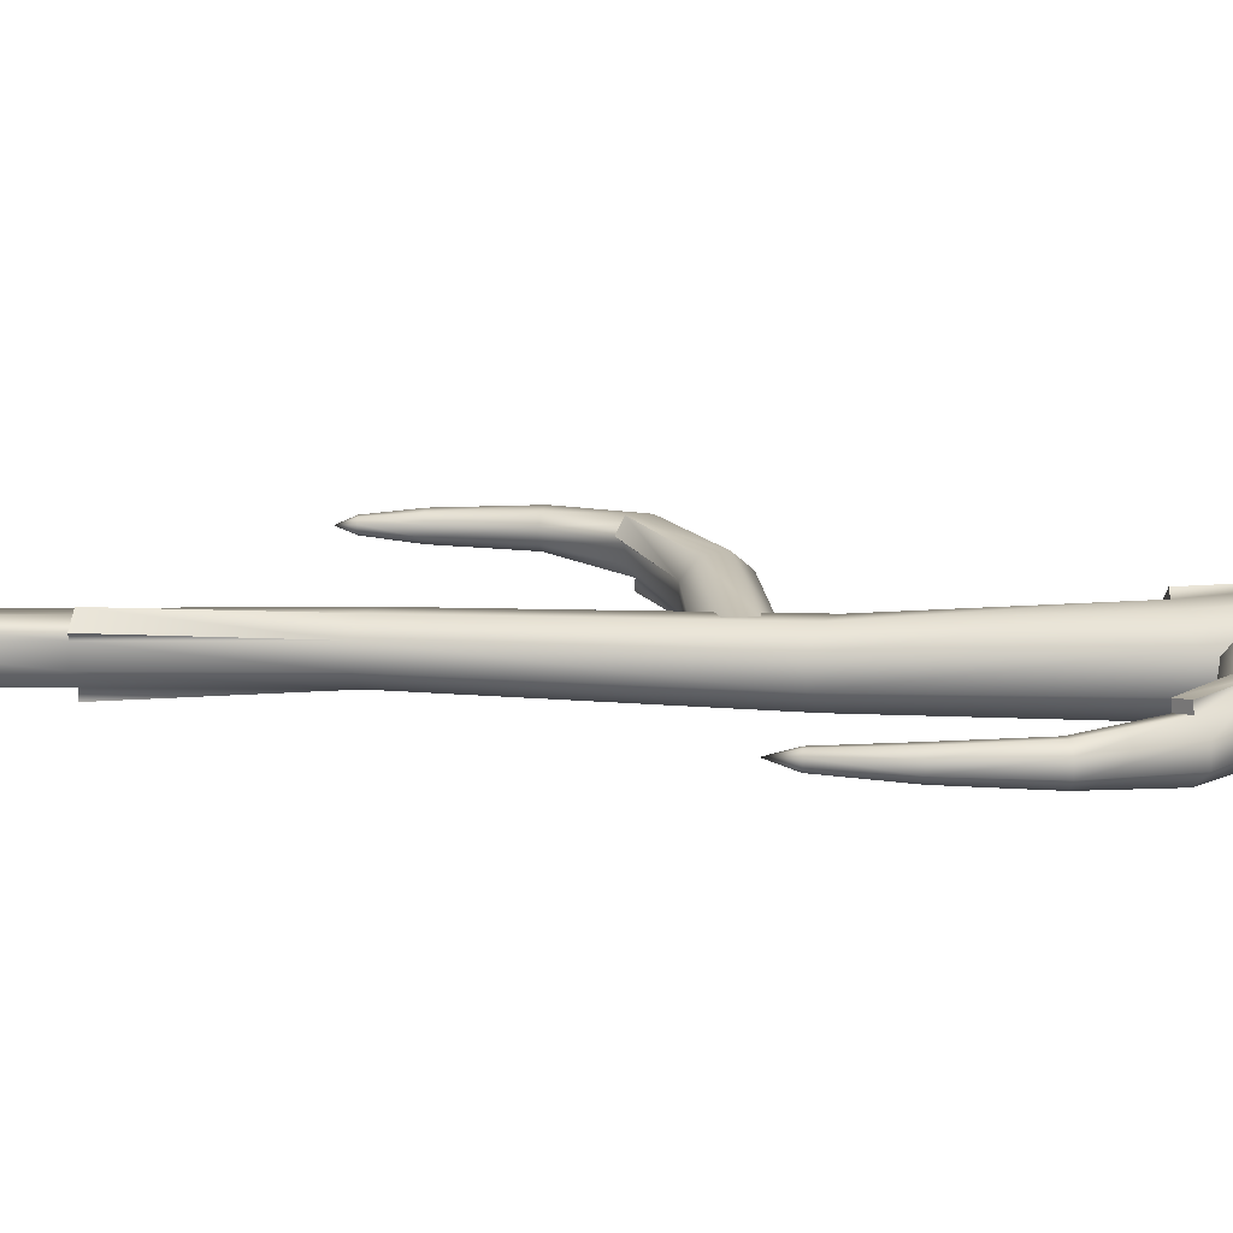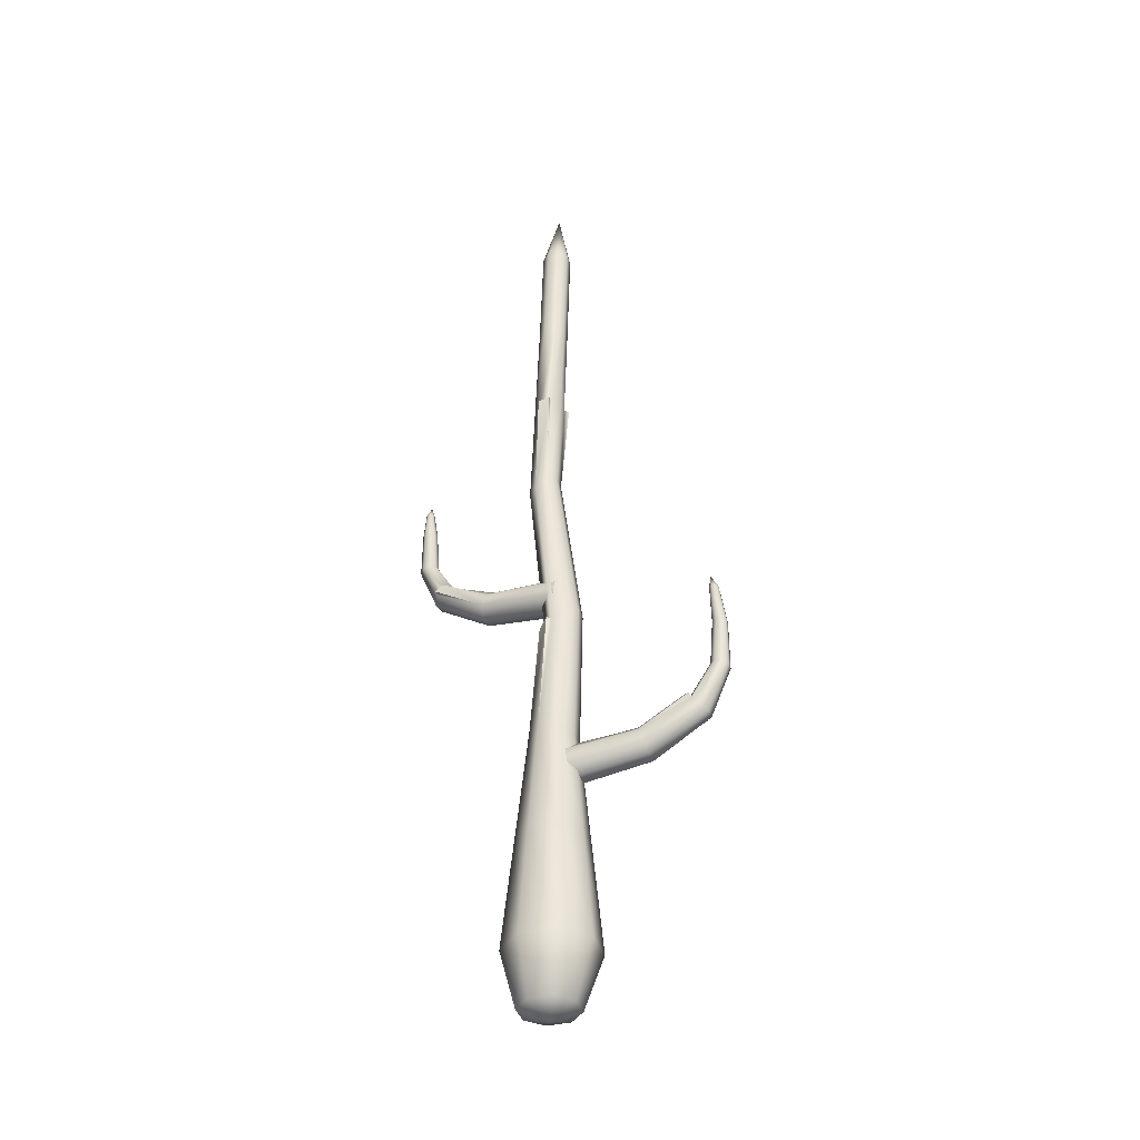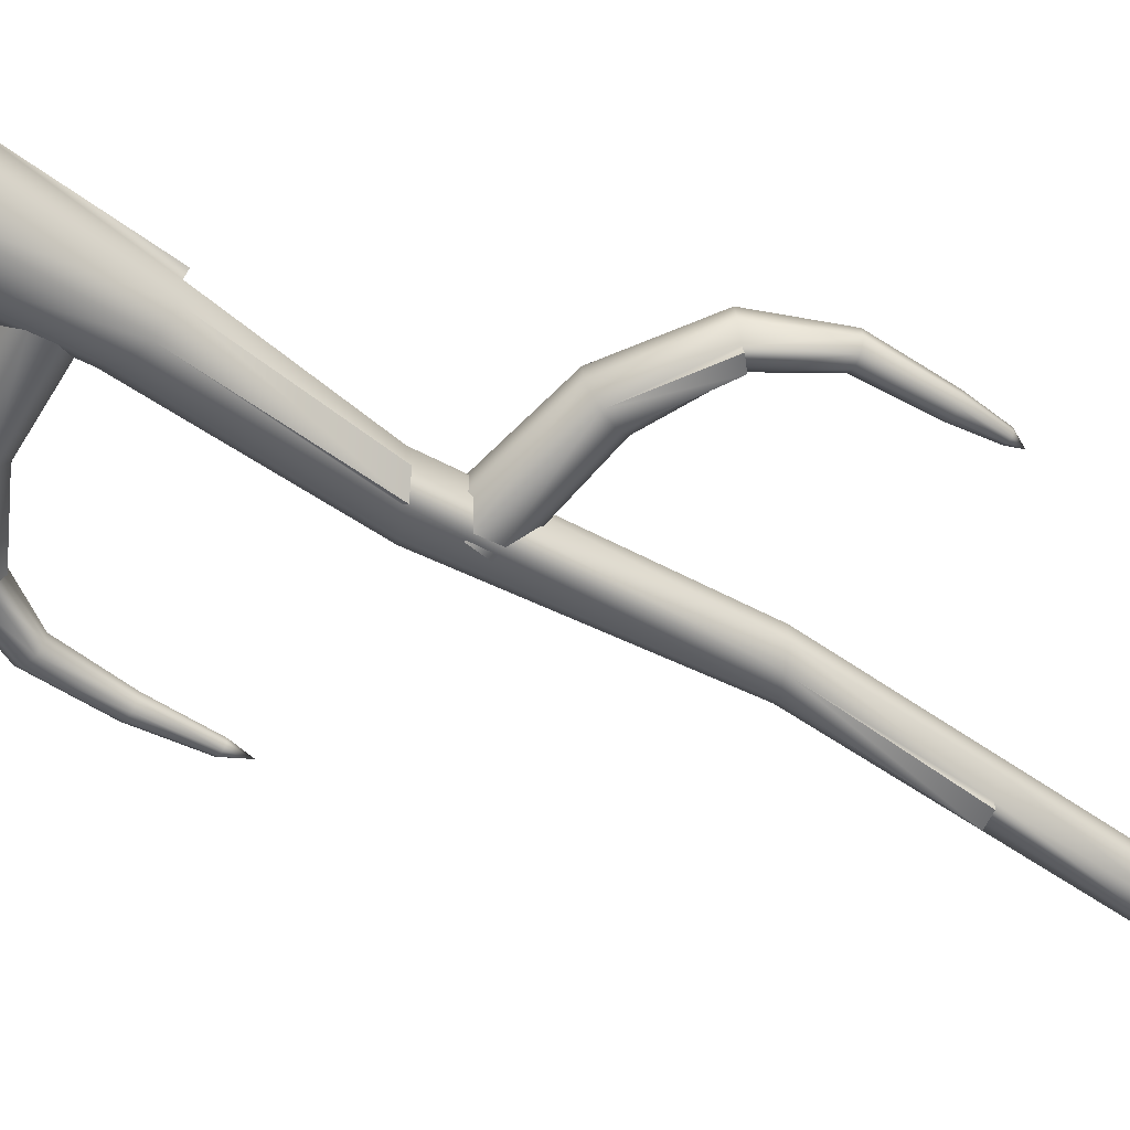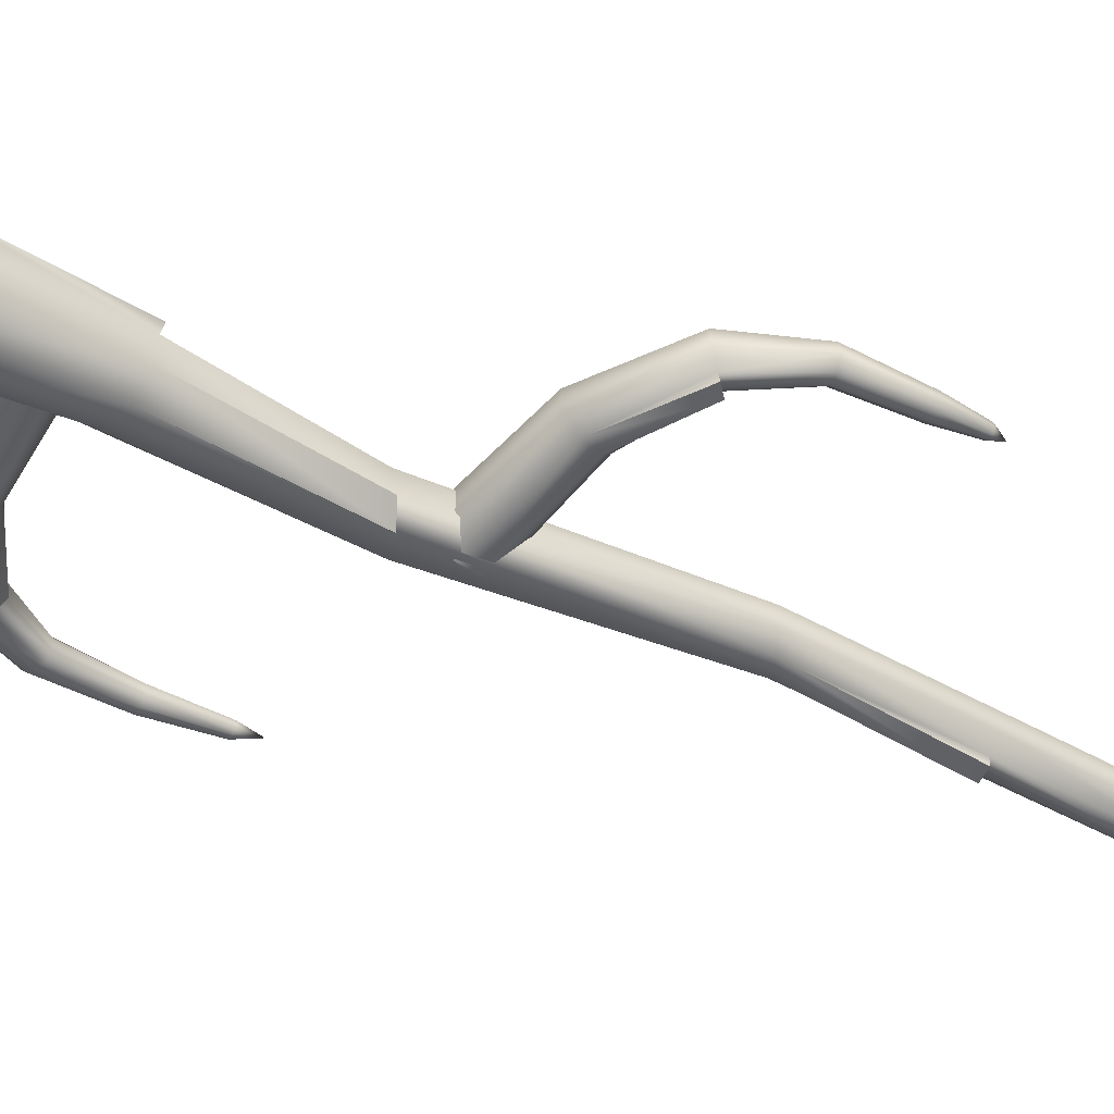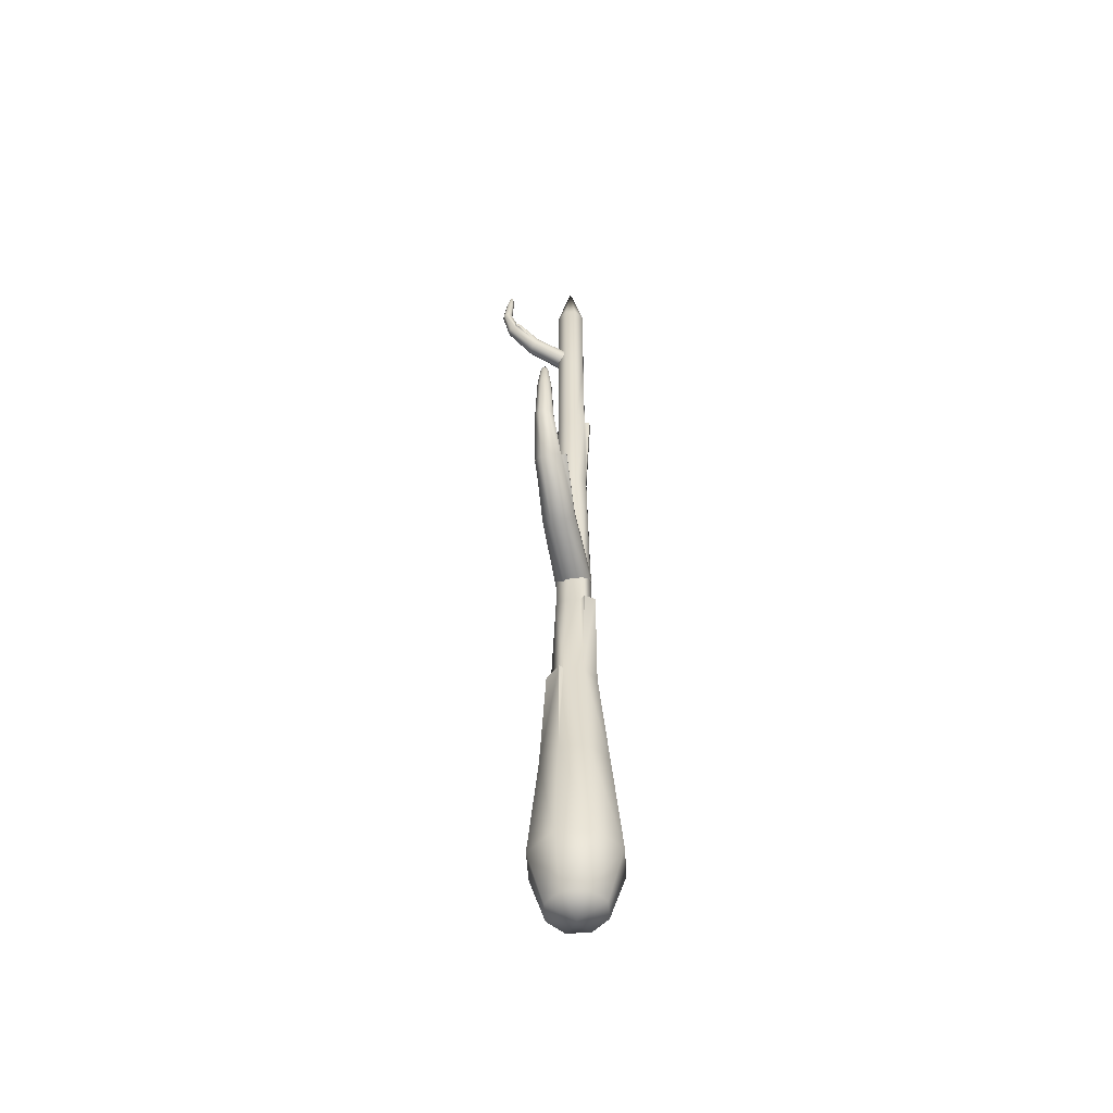
<metadata>
{"format":"obj","ext":"obj","renderer":"f3d","projection":"perspective","resolution":1024,"background":"white","views":[{"elev":12.5,"azim":-88.0,"up":"+Z"},{"elev":-38.5,"azim":-162.8,"up":"+Y"},{"elev":-54.0,"azim":54.7,"up":"+Z"},{"elev":-43.5,"azim":57.6,"up":"+Z"},{"elev":-51.2,"azim":93.4,"up":"+Y"}]}
</metadata>
<code>
o Tree_Bare_2_B_Color1
v 0.09553 0 -0.2337
v 0.2339 0 -0.09679
v 0.2339 0 0.09679
v 0.09553 0 0.2337
v -0.1002 0 0.2337
v -0.2386 0 0.09682
v -0.2386 0 -0.09682
v -0.1002 0 -0.2337
v 0.1138 1.263 -0.05024
v 0.04268 1.245 -0.1215
v 0.1138 1.263 0.05024
v 0.04268 1.245 0.1215
v -0.05838 1.22 0.1218
v -0.1302 1.202 0.05058
v -0.1302 1.202 -0.05058
v -0.05838 1.22 -0.1218
v 0.0201 2.955 -0.08296
v -0.02757 2.977 -0.03436
v -0.02757 2.977 0.03436
v 0.0201 2.955 0.08296
v 0.08751 2.923 0.08296
v 0.1352 2.9 0.03436
v 0.08751 2.923 -0.08296
v 0.1352 2.9 -0.03436
v 0.03723 1.907 -0.04074
v -0.01832 1.939 -0.09836
v 0.03723 1.907 0.04074
v -0.01832 1.939 0.09836
v -0.09686 1.983 0.09836
v -0.1524 2.014 0.04074
v -0.1524 2.014 -0.04074
v -0.09686 1.983 -0.09836
v 0.009376 -0.3588 -0
v 0.09007 4.173 0.03184
v 0.09007 4.173 -0.03184
v 0.04458 4.17 -0.07688
v -0.01974 4.167 0.07688
v 0.04458 4.17 0.07688
v -0.06523 4.164 -0.03184
v -0.06523 4.164 0.03184
v -0.01974 4.167 -0.07688
v 0.07167 -0.3004 -0.1487
v 0.1598 -0.3004 -0.06162
v 0.1598 -0.3004 0.06162
v 0.07167 -0.3004 0.1487
v -0.05291 -0.3005 0.1487
v -0.141 -0.3005 0.06162
v -0.141 -0.3005 -0.06162
v -0.05291 -0.3005 -0.1487
v -0.1844 0.6009 0.0737
v -0.1844 0.6009 -0.0737
v 0.0691 0.6226 0.1776
v -0.07929 0.6099 0.1778
v 0.1739 0.6314 -0.07351
v 0.1739 0.6314 0.07351
v -0.07929 0.6099 -0.1778
v 0.0691 0.6226 -0.1776
v -0.0464 3.571 0.0331
v -0.0464 3.571 -0.0331
v 0.06605 3.547 0.07992
v 0.000178 3.561 0.07992
v 0.1126 3.536 -0.0331
v 0.1126 3.536 0.0331
v 0.000178 3.561 -0.07992
v 0.06605 3.547 -0.07992
v 0.06447 1.248 0.1438
v 0.1356 1.266 0.07252
v 0.05963 1.91 -0.06243
v 0.004085 1.942 -0.12
v -0.0222 3.56 0.1018
v 0.0661 3.547 -0.1112
v -0.06878 3.57 0.05499
v 0.000232 3.561 -0.1112
v -0.08349 4.812 0.03184
v -0.08349 4.812 -0.03184
v 0.02632 4.818 0.07688
v -0.038 4.814 0.07688
v 0.02632 4.818 -0.07688
v 0.07181 4.82 -0.03184
v 0.07181 4.82 0.03184
v -0.038 4.814 -0.07688
v -0.02045 5.183 0
v -0.02465 2.109 -0.09673
v -0.02671 2.053 -0.0389
v -0.03313 2.19 -0.0979
v 0.405 2.178 -0.0292
v 0.6925 2.355 0.0287
v 0.4158 2.127 0.02437
v 0.3806 2.247 -0.02814
v 0.697 2.359 -0.002115
v 0.6549 2.398 -0.001857
v 0.6504 2.395 0.02896
v 0.6202 2.418 0.06574
v 0.7662 2.61 0.06333
v 0.8056 2.6 0.0655
v 0.7379 2.616 0.08849
v 0.7823 2.875 0.07458
v 0.7569 2.876 0.09359
v 0.813 2.873 0.0788
v 0.7926 3.027 0.09223
v 0.7783 3.028 0.1029
v 0.8098 3.026 0.0946
v 0.7926 3.082 0.1148
v 0.7866 3.027 0.135
v 0.7758 3.028 0.1209
v 0.8206 3.026 0.1087
v 0.818 3.026 0.1267
v 0.8038 3.026 0.1374
v 0.8023 2.873 0.155
v 0.8277 2.873 0.136
v 0.7716 2.875 0.1508
v 0.7915 2.6 0.1658
v 0.753 2.61 0.1573
v 0.826 2.592 0.1415
v 0.6725 2.355 0.1707
v 0.6321 2.395 0.1591
v 0.7114 2.324 0.1354
v 0.3799 2.178 0.1489
v -0.05201 2.109 0.09791
v 0.3568 2.247 0.1413
v 0.4052 2.127 0.1003
v -0.03804 2.053 0.04172
v -0.06049 2.19 0.09674
v 0.3486 2.29 0.0881
v 0.6194 2.417 0.1777
v 0.6005 2.44 0.1342
v 0.6132 2.418 0.1156
v 0.7327 2.616 0.1255
v 0.7524 2.876 0.1257
v -0.05851 2.247 0.03884
v 0.358 2.29 0.0208
v -0.0472 2.247 -0.04166
v 0.7202 2.324 0.07321
v 0.8321 2.592 0.09822
v 0.8322 2.873 0.104
v -0.06099 1.002 0.1003
v -0.06713 0.9437 0.04153
v -0.05226 1.084 0.1003
v -0.5048 1.072 0.09172
v -0.8036 1.253 0.07316
v -0.5234 1.019 0.03909
v -0.4803 1.142 0.08726
v -0.8039 1.256 0.1043
v -0.7614 1.296 0.0982
v -0.7611 1.293 0.06705
v -0.7359 1.317 0.02569
v -0.8831 1.512 0.04841
v -0.9232 1.502 0.05169
v -0.858 1.519 0.01905
v -0.901 1.782 0.03928
v -0.8779 1.783 0.01654
v -0.9326 1.782 0.03928
v -0.8854 2.021 0.02465
v -0.8709 2.021 0.01038
v -0.9052 2.02 0.02465
v -0.8788 2.104 1e-06
v -0.8854 2.021 -0.02465
v -0.8709 2.021 -0.01038
v -0.9196 2.02 0.01037
v -0.9196 2.02 -0.01037
v -0.9052 2.02 -0.02464
v -0.9326 1.782 -0.03928
v -0.9556 1.782 -0.01653
v -0.901 1.782 -0.03928
v -0.9232 1.502 -0.05169
v -0.8831 1.512 -0.04841
v -0.9547 1.494 -0.02232
v -0.8036 1.253 -0.07316
v -0.7611 1.293 -0.06705
v -0.838 1.22 -0.03202
v -0.5048 1.072 -0.09172
v -0.06099 1.002 -0.1003
v -0.4803 1.142 -0.08726
v -0.5234 1.019 -0.03909
v -0.06713 0.9437 -0.04153
v -0.05226 1.084 -0.1003
v -0.4645 1.186 -0.03467
v -0.7511 1.315 -0.08724
v -0.7259 1.338 -0.04588
v -0.7359 1.317 -0.02568
v -0.858 1.519 -0.01905
v -0.8779 1.783 -0.01654
v -0.04603 1.142 -0.04147
v -0.4645 1.186 0.03467
v -0.04603 1.142 0.04147
v -0.838 1.22 0.03203
v -0.9547 1.494 0.02232
v -0.9556 1.782 0.01653
v 0.02185 4.357 0.00227
v 0.05427 4.328 -0.004071
v -0.01847 4.356 0.02084
v 0.1093 4.413 0.202
v 0.1596 4.503 0.3259
v 0.1403 4.392 0.2008
v 0.07564 4.413 0.2176
v 0.1346 4.503 0.3374
v 0.05547 4.39 0.2399
v 0.1214 4.514 0.3357
v 0.1079 4.503 0.3587
v 0.1211 4.492 0.3604
v 0.1479 4.618 0.4003
v 0.1292 4.474 0.3849
v 0.1582 4.46 0.3943
v 0.06169 4.355 0.2573
v 0.1556 4.615 0.4211
v 0.1772 4.614 0.4302
v 0.1519 4.764 0.4043
v 0.168 4.766 0.4103
v 0.1448 4.762 0.389
v 0.1538 4.847 0.3894
v 0.1629 4.848 0.3928
v 0.1498 4.846 0.3809
v 0.1585 4.876 0.374
v 0.1752 4.847 0.3796
v 0.1531 4.845 0.3717
v 0.1713 4.846 0.371
v 0.1719 4.848 0.3886
v 0.1622 4.846 0.3676
v 0.1668 4.762 0.3654
v 0.1748 4.62 0.3727
v 0.183 4.763 0.3714
v 0.1507 4.761 0.3728
v 0.1563 4.62 0.3813
v 0.19 4.765 0.3867
v 0.1949 4.619 0.3786
v 0.2059 4.616 0.3979
v 0.1863 4.493 0.3304
v 0.2004 4.475 0.3521
v 0.2016 4.495 0.3231
v 0.2157 4.477 0.3449
v 0.1509 4.357 0.2162
v 0.05969 4.285 0.005563
v 0.1316 4.33 0.2405
v 0.03495 4.254 0.02551
v 0.09364 4.329 0.258
v 0.1894 4.46 0.38
v 0.1989 4.614 0.4202
v 0.1841 4.766 0.4029
v -0.005426 4.253 0.04411
v -0.0378 4.283 0.05047
v -0.04322 4.326 0.04084
f 54 9 11 55
f 52 12 13 53
f 53 13 14 50
f 50 14 15 51
f 51 15 16 56
f 56 16 10 57
f 11 27 28 12
f 26 32 17 23
f 16 32 26 10
f 14 30 31 15
f 12 28 29 13
f 15 31 32 16
f 13 29 30 14
f 29 28 21 20
f 32 31 18 17
f 28 27 22 21
f 9 25 27 11
f 31 30 19 18
f 27 25 24 22
f 30 29 20 19
f 25 26 23 24
f 59 58 40 39
f 4 5 46 45
f 7 8 49 48
f 5 6 47 46
f 3 4 45 44
f 6 7 48 47
f 1 2 43 42
f 2 3 44 43
f 8 1 42 49
f 65 23 71
f 61 60 38 37
f 63 62 35 34
f 65 64 41 36
f 58 61 37 40
f 60 63 34 38
f 62 65 36 35
f 64 59 39 41
f 57 10 9 54
f 58 19 72
f 12 52 66
f 64 65 71 73
f 33 42 43
f 33 43 44
f 33 44 45
f 33 45 46
f 33 46 47
f 33 47 48
f 33 48 49
f 33 49 42
f 1 57 54 2
f 8 56 57 1
f 7 51 56 8
f 6 50 51 7
f 5 53 50 6
f 4 52 53 5
f 3 55 52 4
f 2 54 55 3
f 17 18 59 64
f 24 23 65 62
f 21 22 63 60
f 22 24 62 63
f 20 21 60 61
f 18 19 58 59
f 19 20 70 72
f 67 66 52 55
f 23 17 73 71
f 55 11 67
f 11 12 66 67
f 17 64 73
f 26 25 68 69
f 10 26 69
f 25 9 68
f 20 61 70
f 61 58 72 70
f 9 10 69 68
f 40 37 77 74
f 38 34 80 76
f 35 36 78 79
f 41 39 75 81
f 39 40 74 75
f 37 38 76 77
f 34 35 79 80
f 36 41 81 78
f 77 76 82
f 74 77 82
f 78 81 82
f 79 78 82
f 76 80 82
f 75 74 82
f 81 75 82
f 80 79 82
f 83 86 88 84
f 85 89 86 83
f 87 86 90
f 86 87 133 88
f 86 89 91 90
f 92 87 90 91
f 89 92 91
f 131 93 92 89
f 93 96 94 92
f 92 94 95 87
f 94 97 99 95
f 96 98 97 94
f 97 98 101 100
f 99 97 100 102
f 100 101 103
f 102 100 103
f 106 102 103
f 104 108 103
f 105 104 103
f 101 105 103
f 107 106 103
f 108 107 103
f 109 110 107 108
f 111 109 108 104
f 114 110 109 112
f 112 109 111 113
f 115 112 113 116
f 117 114 112 115
f 118 115 116 120
f 121 117 115 118
f 119 118 120 123
f 122 121 118 119
f 88 133 117 121
f 84 88 121 122
f 120 116 125
f 123 120 124 130
f 124 120 125 126
f 116 127 126 125
f 127 124 126
f 127 128 96 93
f 116 113 128 127
f 124 127 93 131
f 128 129 98 96
f 113 111 129 128
f 98 129 105 101
f 129 111 104 105
f 130 124 131 132
f 132 131 89 85
f 133 134 114 117
f 87 95 134 133
f 134 135 110 114
f 95 99 135 134
f 135 99 102 106
f 110 135 106 107
f 136 139 141 137
f 138 142 139 136
f 140 139 143
f 139 140 186 141
f 144 143 139 142
f 145 140 143 144
f 142 145 144
f 184 146 145 142
f 146 149 147 145
f 145 147 148 140
f 147 150 152 148
f 149 151 150 147
f 150 151 154 153
f 152 150 153 155
f 153 154 156
f 155 153 156
f 159 155 156
f 157 161 156
f 158 157 156
f 154 158 156
f 160 159 156
f 161 160 156
f 162 163 160 161
f 164 162 161 157
f 167 163 162 165
f 165 162 164 166
f 168 165 166 169
f 170 167 165 168
f 171 168 169 173
f 174 170 168 171
f 172 171 173 176
f 175 174 171 172
f 141 186 170 174
f 137 141 174 175
f 173 169 178
f 176 173 177 183
f 177 173 178 179
f 169 180 179 178
f 180 177 179
f 180 181 149 146
f 169 166 181 180
f 177 180 146 184
f 181 182 151 149
f 166 164 182 181
f 151 182 158 154
f 182 164 157 158
f 183 177 184 185
f 185 184 142 138
f 186 187 167 170
f 140 148 187 186
f 187 188 163 167
f 148 152 188 187
f 188 152 155 159
f 163 188 159 160
f 189 192 194 190
f 191 195 192 189
f 192 193 227 194
f 195 196 193 192
f 196 195 198
f 241 197 195 191
f 195 197 199 198
f 200 196 198 199
f 197 200 199
f 204 202 200 197
f 200 201 223 196
f 202 205 201 200
f 203 206 205 202
f 235 203 202 204
f 205 207 209 201
f 206 208 207 205
f 207 208 211 210
f 209 207 210 212
f 210 211 213
f 212 210 213
f 217 214 213
f 214 216 213
f 215 212 213
f 218 215 213
f 216 218 213
f 211 217 213
f 221 219 218 216
f 219 222 215 218
f 220 219 221 225
f 223 222 219 220
f 222 209 212 215
f 201 209 222 223
f 196 223 220 193
f 224 221 216 214
f 225 221 224 226
f 227 225 226 228
f 193 220 225 227
f 194 227 229
f 227 228 230 229
f 231 194 229 230
f 228 231 230
f 231 228 236 233
f 232 231 233 234
f 190 194 231 232
f 234 233 235 239
f 233 236 203 235
f 236 237 206 203
f 228 226 237 236
f 237 238 208 206
f 226 224 238 237
f 238 224 214 217
f 208 238 217 211
f 239 235 204 240
f 240 204 197 241

</code>
